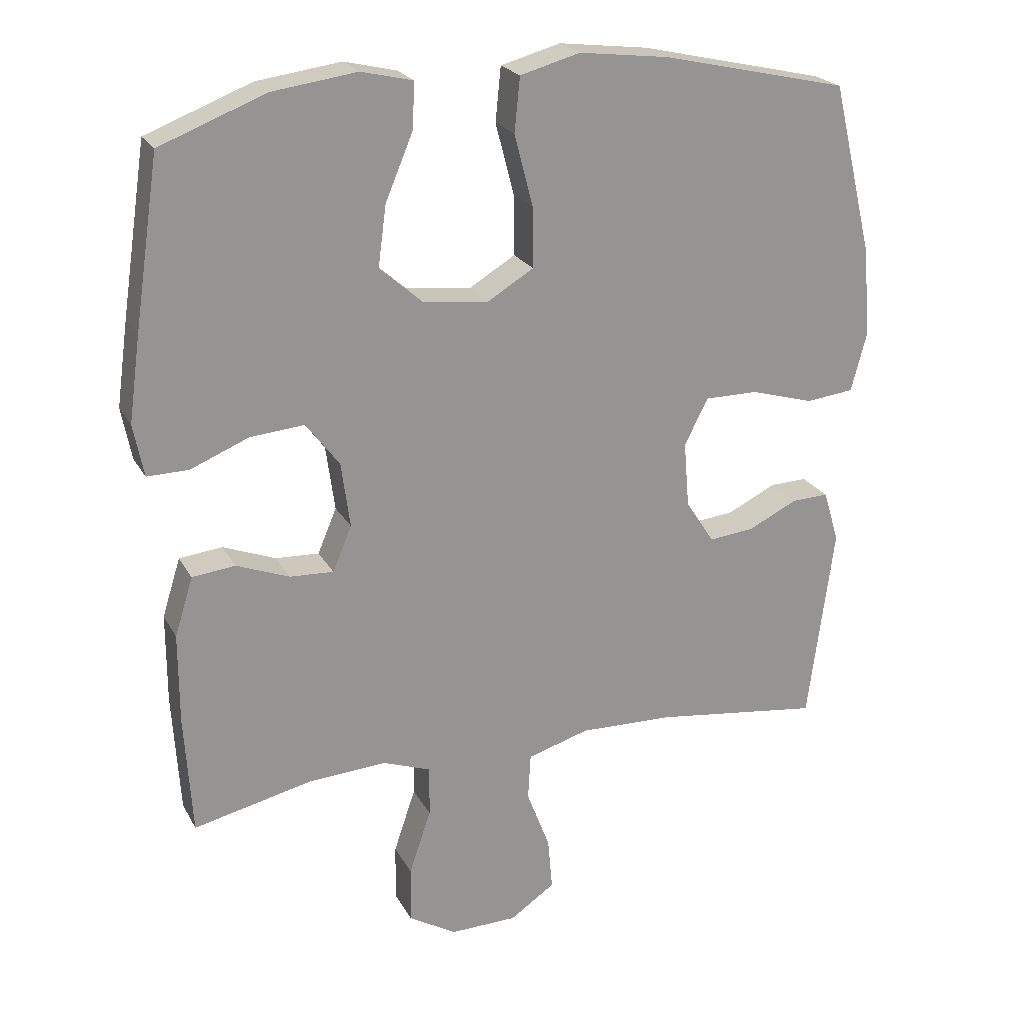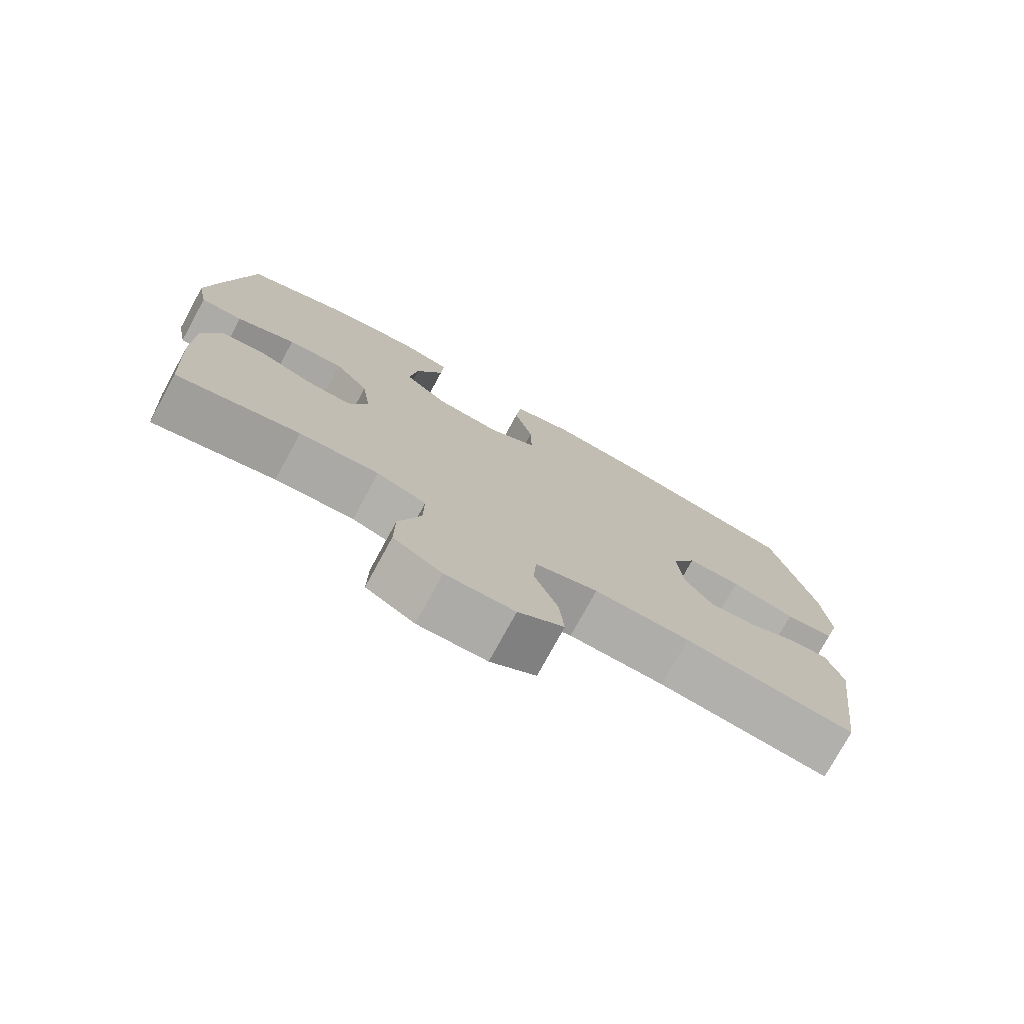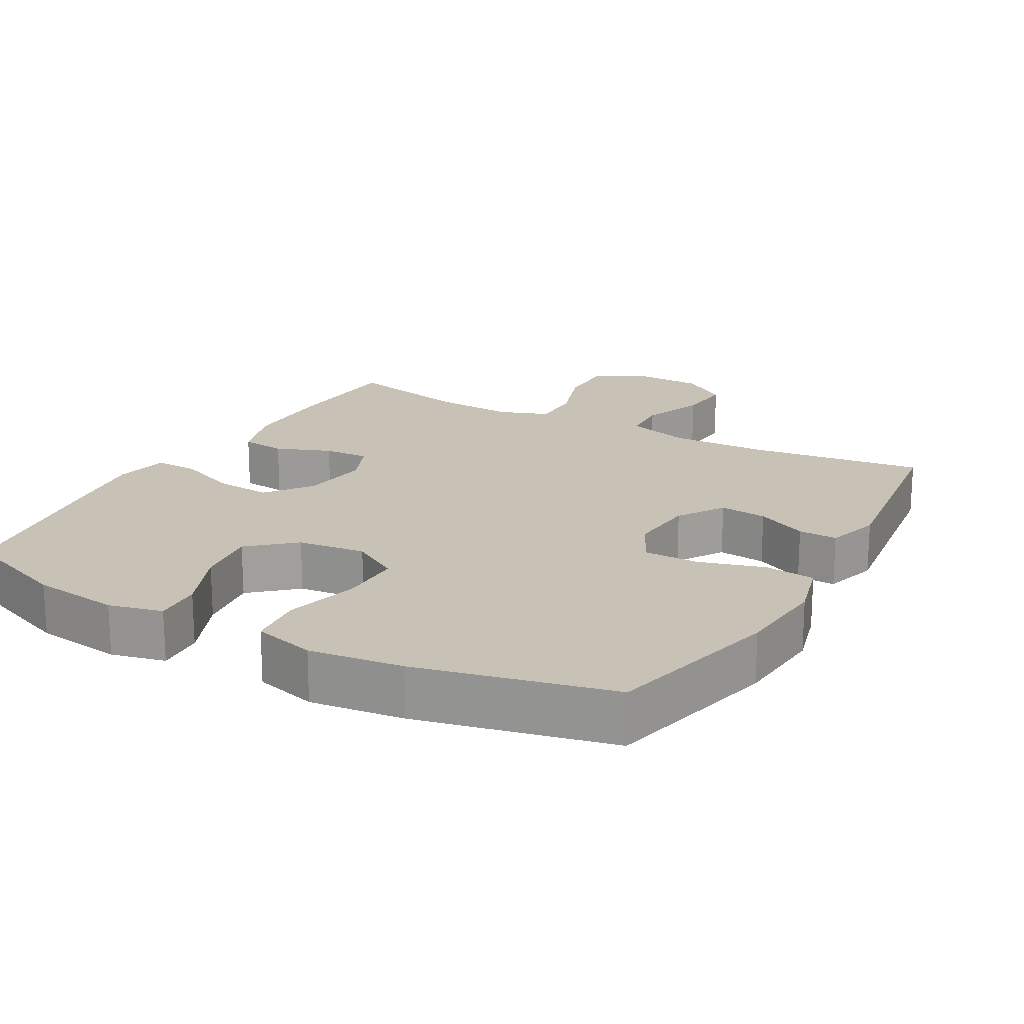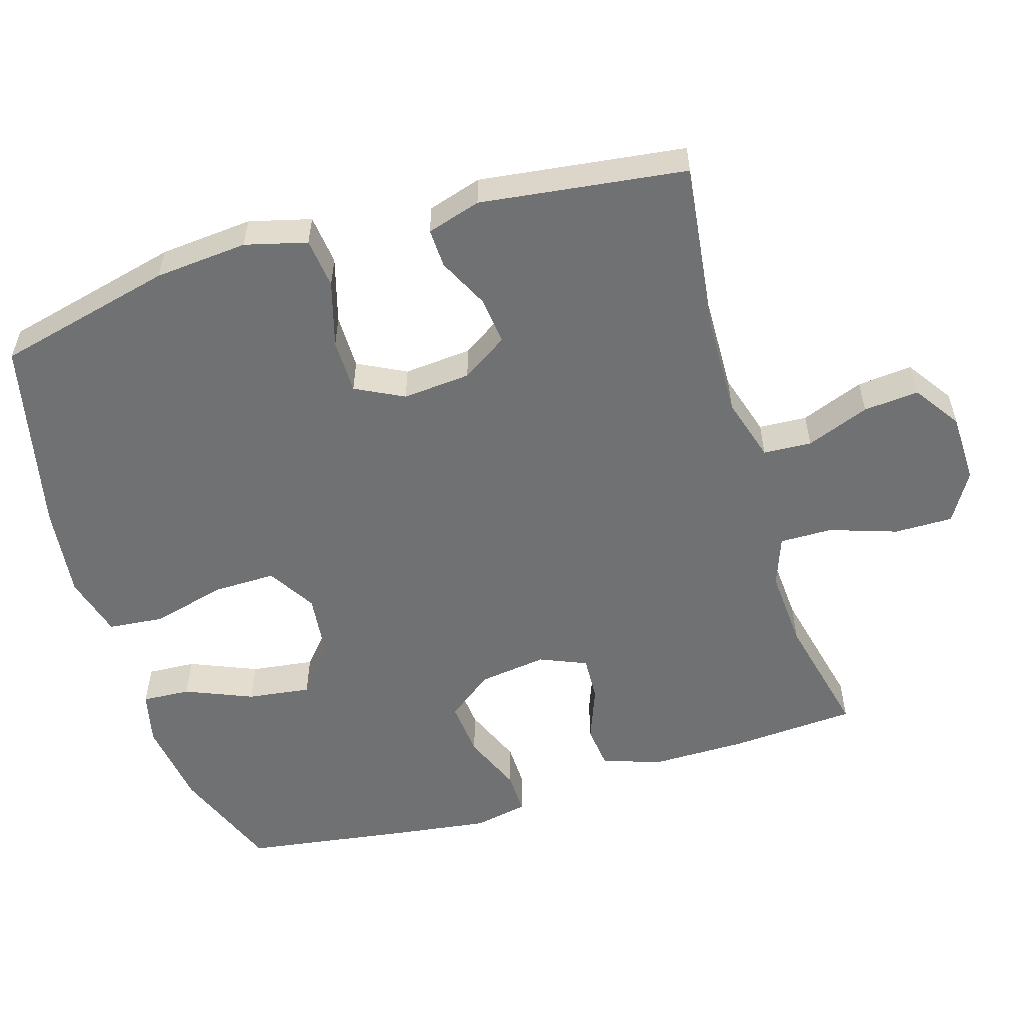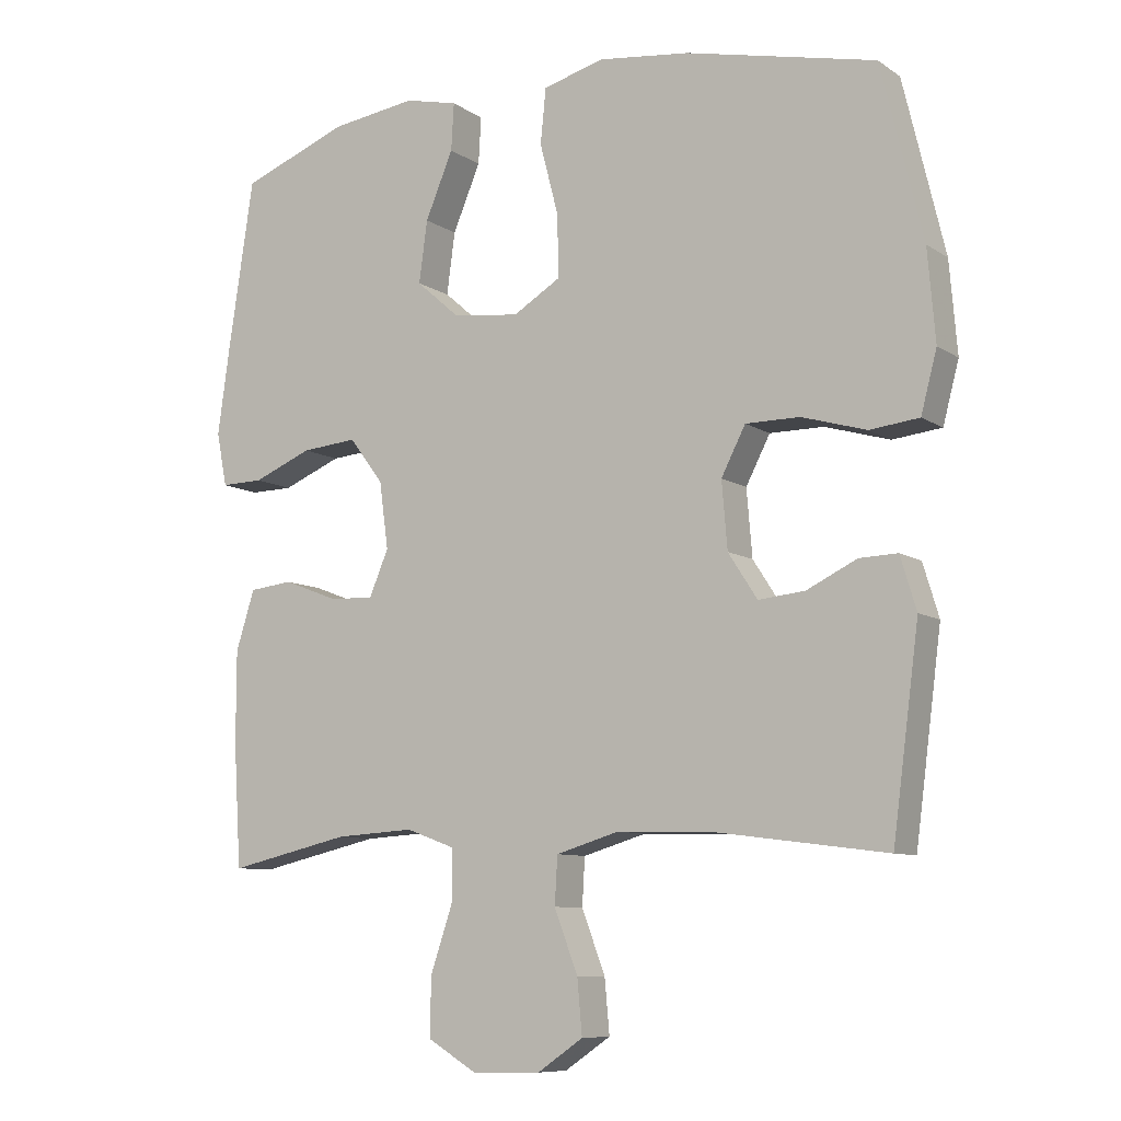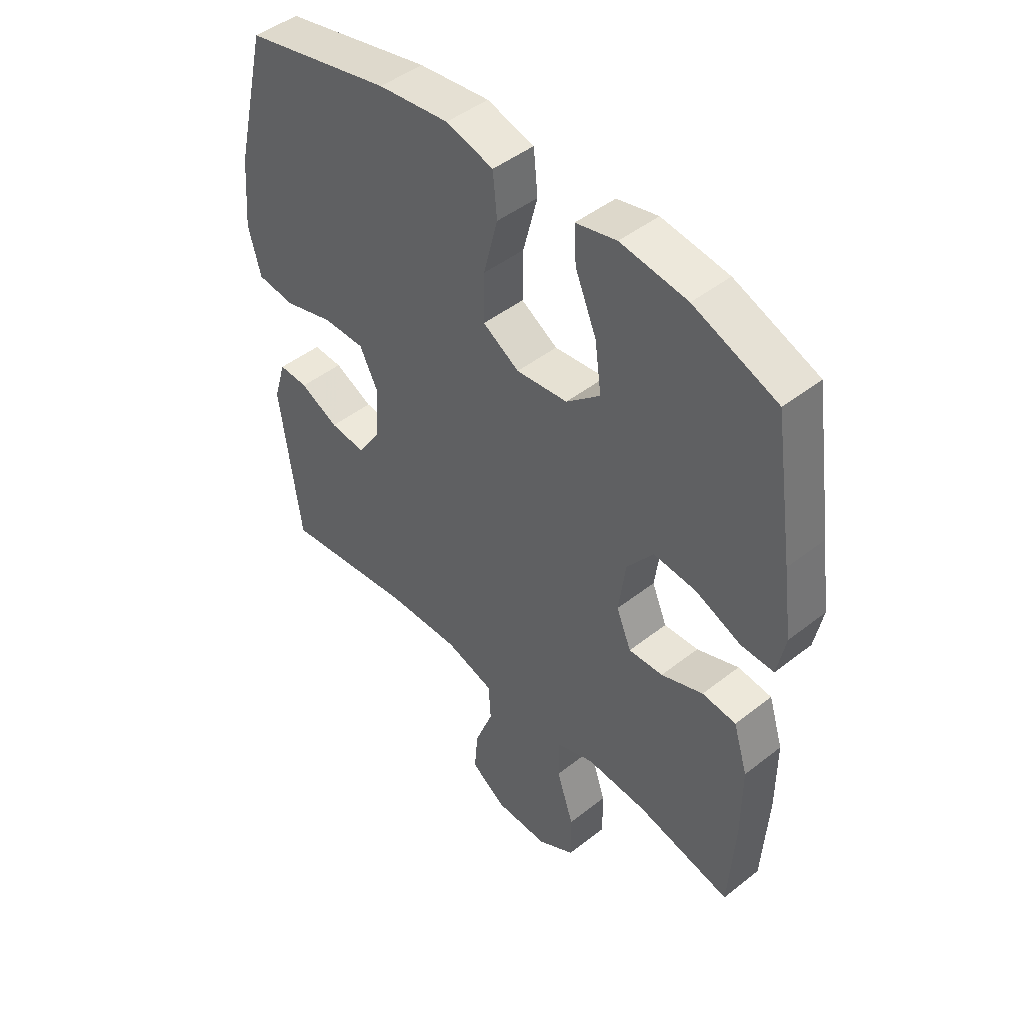
<metadata>
{"format":"obj","ext":"obj","renderer":"f3d","projection":"perspective","resolution":1024,"background":"white","views":[{"elev":22.6,"azim":-22.0,"up":"+Z"},{"elev":-76.8,"azim":-28.6,"up":"+Z"},{"elev":19.0,"azim":29.2,"up":"+Y"},{"elev":-55.2,"azim":107.0,"up":"+Y"},{"elev":-8.9,"azim":31.2,"up":"+Z"},{"elev":46.3,"azim":-131.9,"up":"+Z"}]}
</metadata>
<code>
v 0.5 0.07 -0.5
v 0.254 0.07 -0.468
v 0.116 0.07 -0.464
v 0.025 0.07 -0.491
v 0.021 0.07 -0.559
v 0.055 0.07 -0.648
v 0.062 0.07 -0.726
v -0.004 0.07 -0.771
v -0.103 0.07 -0.773
v -0.173 0.07 -0.731
v -0.172 0.07 -0.648
v -0.14 0.07 -0.553
v -0.139 0.07 -0.479
v -0.21 0.07 -0.453
v -0.324 0.07 -0.46
v -0.5 0.07 -0.5
v -0.511 0.07 -0.323
v -0.511 0.07 -0.191
v -0.484 0.07 -0.105
v -0.421 0.07 -0.098
v -0.343 0.07 -0.128
v -0.279 0.07 -0.131
v -0.251 0.07 -0.065
v -0.264 0.07 0.031
v -0.313 0.07 0.096
v -0.393 0.07 0.089
v -0.478 0.07 0.054
v -0.539 0.07 0.053
v -0.554 0.07 0.13
v -0.537 0.07 0.253
v -0.5 0.07 0.5
v -0.345 0.07 0.56
v -0.221 0.07 0.577
v -0.145 0.07 0.559
v -0.149 0.07 0.491
v -0.189 0.07 0.396
v -0.201 0.07 0.307
v -0.138 0.07 0.252
v -0.042 0.07 0.241
v 0.026 0.07 0.282
v 0.025 0.07 0.371
v -0.002 0.07 0.475
v 0.006 0.07 0.554
v 0.094 0.07 0.578
v 0.226 0.07 0.562
v 0.5 0.07 0.5
v 0.56 0.07 0.25
v 0.571 0.07 0.119
v 0.548 0.07 0.032
v 0.477 0.07 0.024
v 0.384 0.07 0.051
v 0.306 0.07 0.051
v 0.271 0.07 -0.017
v 0.279 0.07 -0.113
v 0.321 0.07 -0.178
v 0.388 0.07 -0.171
v 0.46 0.07 -0.136
v 0.515 0.07 -0.134
v 0.538 0.07 -0.21
v 0.5 0 -0.5
v 0.254 0 -0.468
v 0.116 0 -0.464
v 0.025 0 -0.491
v 0.021 0 -0.559
v 0.055 0 -0.648
v 0.062 0 -0.726
v -0.004 0 -0.771
v -0.103 0 -0.773
v -0.173 0 -0.731
v -0.172 0 -0.648
v -0.14 0 -0.553
v -0.139 0 -0.479
v -0.21 0 -0.453
v -0.324 0 -0.46
v -0.5 0 -0.5
v -0.511 0 -0.323
v -0.511 0 -0.191
v -0.484 0 -0.105
v -0.421 0 -0.098
v -0.343 0 -0.128
v -0.279 0 -0.131
v -0.251 0 -0.065
v -0.264 0 0.031
v -0.313 0 0.096
v -0.393 0 0.089
v -0.478 0 0.054
v -0.539 0 0.053
v -0.554 0 0.13
v -0.537 0 0.253
v -0.5 0 0.5
v -0.345 0 0.56
v -0.221 0 0.577
v -0.145 0 0.559
v -0.149 0 0.491
v -0.189 0 0.396
v -0.201 0 0.307
v -0.138 0 0.252
v -0.042 0 0.241
v 0.026 0 0.282
v 0.025 0 0.371
v -0.002 0 0.475
v 0.006 0 0.554
v 0.094 0 0.578
v 0.226 0 0.562
v 0.5 0 0.5
v 0.56 0 0.25
v 0.571 0 0.119
v 0.548 0 0.032
v 0.477 0 0.024
v 0.384 0 0.051
v 0.306 0 0.051
v 0.271 0 -0.017
v 0.279 0 -0.113
v 0.321 0 -0.178
v 0.388 0 -0.171
v 0.46 0 -0.136
v 0.515 0 -0.134
v 0.538 0 -0.21
f 59 1 2
f 58 59 2
f 57 58 2
f 56 57 2
f 55 56 2 3
f 54 55 3 4
f 53 54 4
f 52 53 4
f 49 50 51
f 48 49 51
f 47 48 51
f 46 47 51
f 45 46 51
f 44 45 51
f 43 44 51
f 42 43 51
f 41 42 51
f 40 41 51 52
f 39 40 52 4
f 34 35 36
f 33 34 36
f 32 33 36
f 31 32 36
f 30 31 36
f 29 30 36
f 28 29 36
f 27 28 36
f 26 27 36
f 25 26 36 37
f 24 25 37 38
f 19 20 21
f 18 19 21
f 17 18 21
f 16 17 21
f 15 16 21
f 14 15 21 22
f 13 14 22 23
f 10 11 12
f 9 10 12
f 8 9 12
f 7 8 12
f 6 7 12
f 5 6 12
f 5 12 13
f 24 38 39
f 23 24 39
f 13 23 39
f 5 13 39
f 4 5 39
f 61 60 118
f 61 118 117
f 61 117 116
f 61 116 115
f 62 61 115 114
f 63 62 114 113
f 63 113 112
f 63 112 111
f 110 109 108
f 110 108 107
f 110 107 106
f 110 106 105
f 110 105 104
f 110 104 103
f 110 103 102
f 110 102 101
f 110 101 100
f 111 110 100 99
f 63 111 99 98
f 95 94 93
f 95 93 92
f 95 92 91
f 95 91 90
f 95 90 89
f 95 89 88
f 95 88 87
f 95 87 86
f 95 86 85
f 96 95 85 84
f 97 96 84 83
f 80 79 78
f 80 78 77
f 80 77 76
f 80 76 75
f 80 75 74
f 81 80 74 73
f 82 81 73 72
f 71 70 69
f 71 69 68
f 71 68 67
f 71 67 66
f 71 66 65
f 71 65 64
f 72 71 64
f 98 97 83
f 98 83 82
f 98 82 72
f 98 72 64
f 98 64 63
f 1 60 61 2
f 2 61 62 3
f 3 62 63 4
f 4 63 64 5
f 5 64 65 6
f 6 65 66 7
f 7 66 67 8
f 8 67 68 9
f 9 68 69 10
f 10 69 70 11
f 11 70 71 12
f 12 71 72 13
f 13 72 73 14
f 14 73 74 15
f 15 74 75 16
f 16 75 76 17
f 17 76 77 18
f 18 77 78 19
f 19 78 79 20
f 20 79 80 21
f 21 80 81 22
f 22 81 82 23
f 23 82 83 24
f 24 83 84 25
f 25 84 85 26
f 26 85 86 27
f 27 86 87 28
f 28 87 88 29
f 29 88 89 30
f 30 89 90 31
f 31 90 91 32
f 32 91 92 33
f 33 92 93 34
f 34 93 94 35
f 35 94 95 36
f 36 95 96 37
f 37 96 97 38
f 38 97 98 39
f 39 98 99 40
f 40 99 100 41
f 41 100 101 42
f 42 101 102 43
f 43 102 103 44
f 44 103 104 45
f 45 104 105 46
f 46 105 106 47
f 47 106 107 48
f 48 107 108 49
f 49 108 109 50
f 50 109 110 51
f 51 110 111 52
f 52 111 112 53
f 53 112 113 54
f 54 113 114 55
f 55 114 115 56
f 56 115 116 57
f 57 116 117 58
f 58 117 118 59
f 59 118 60 1

</code>
